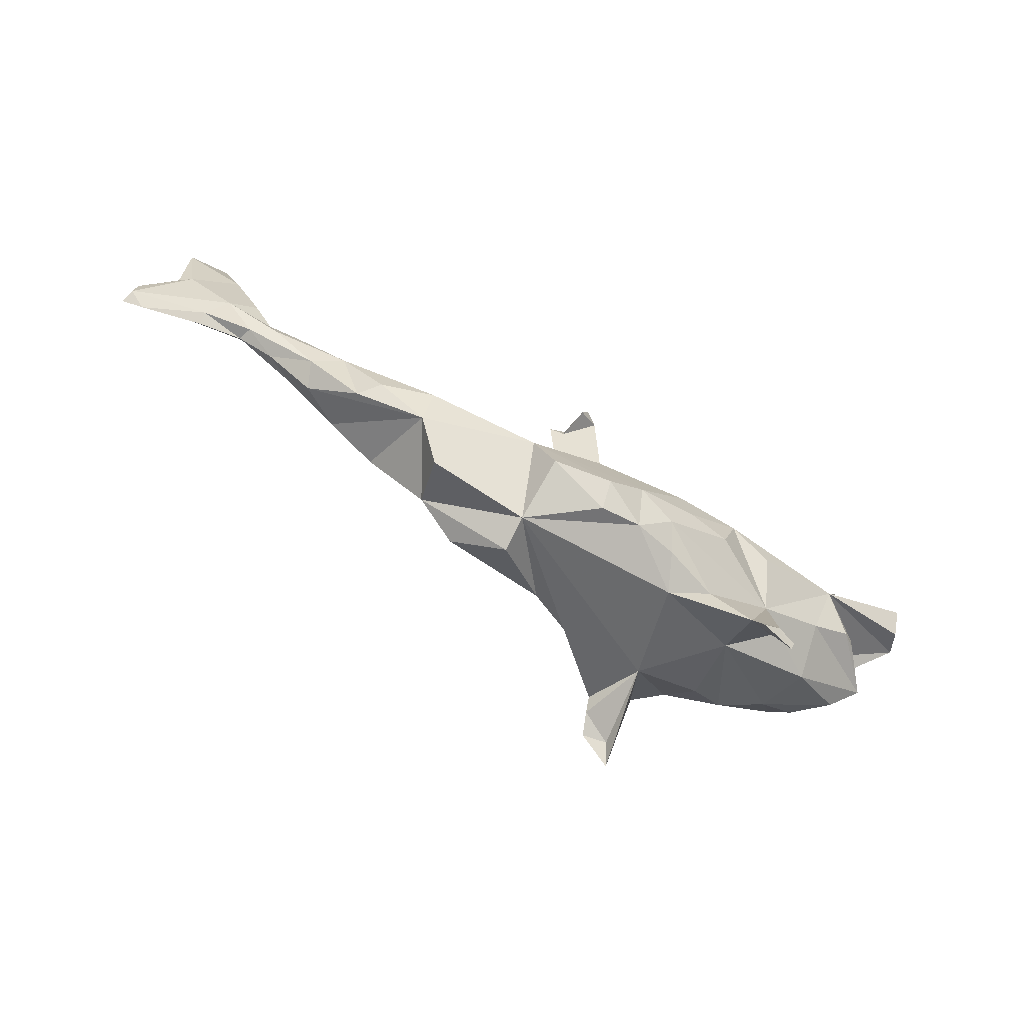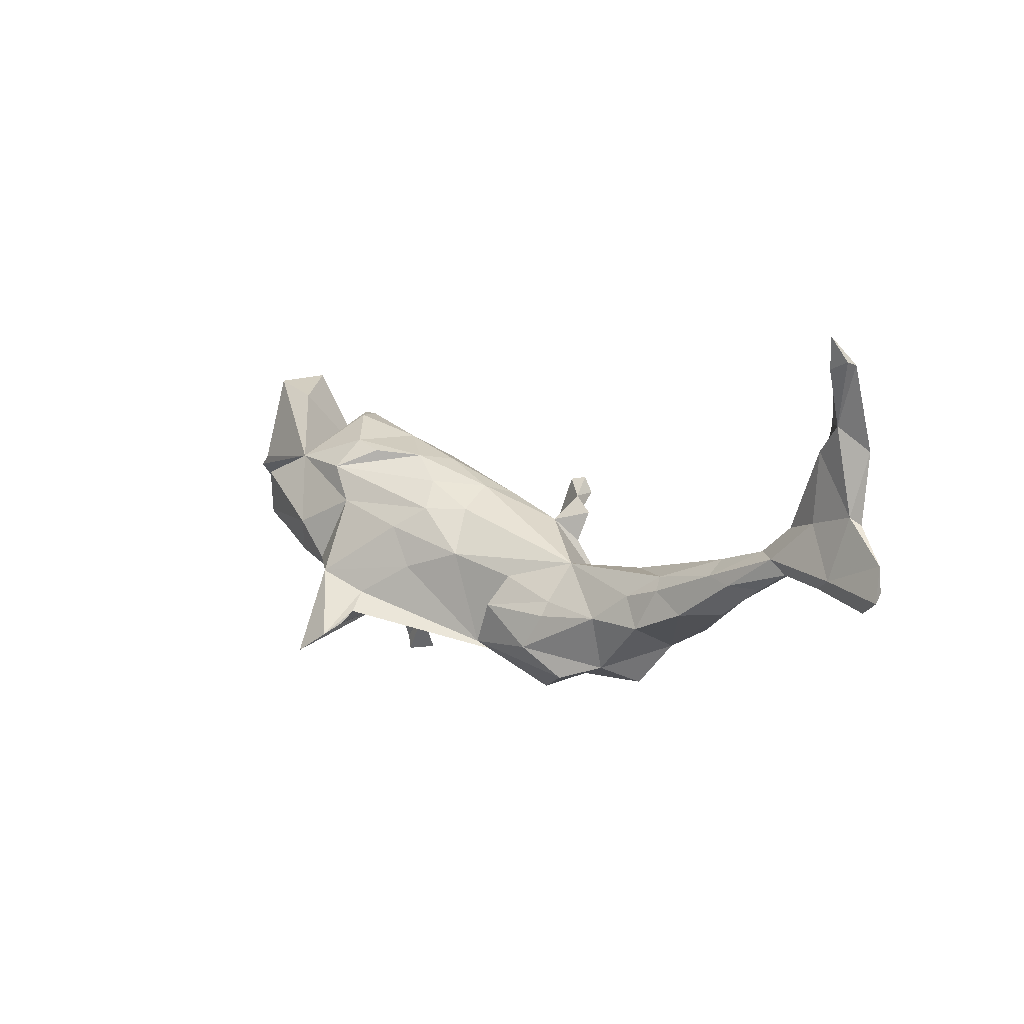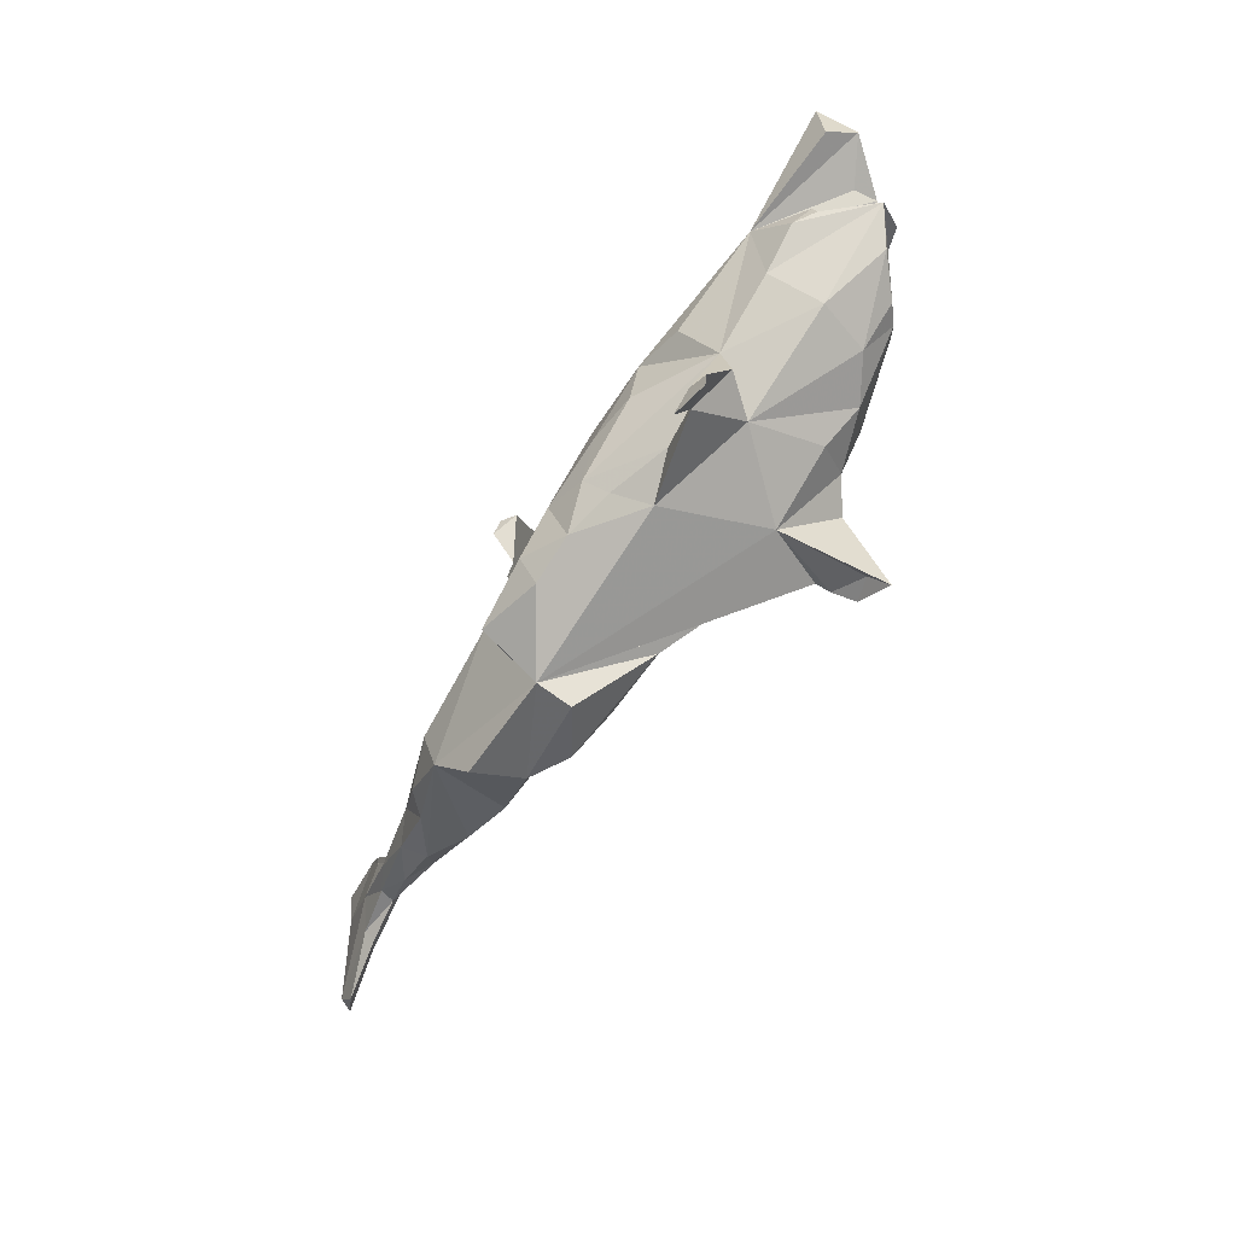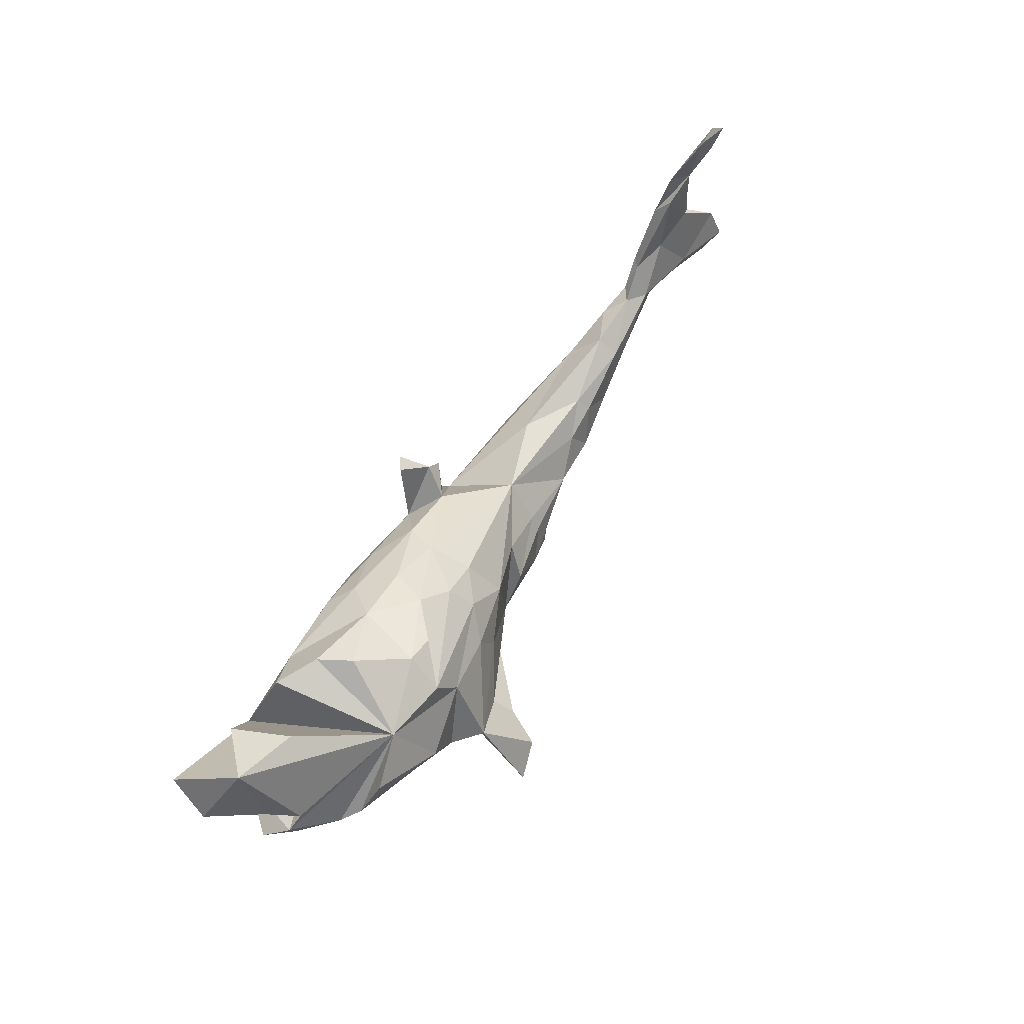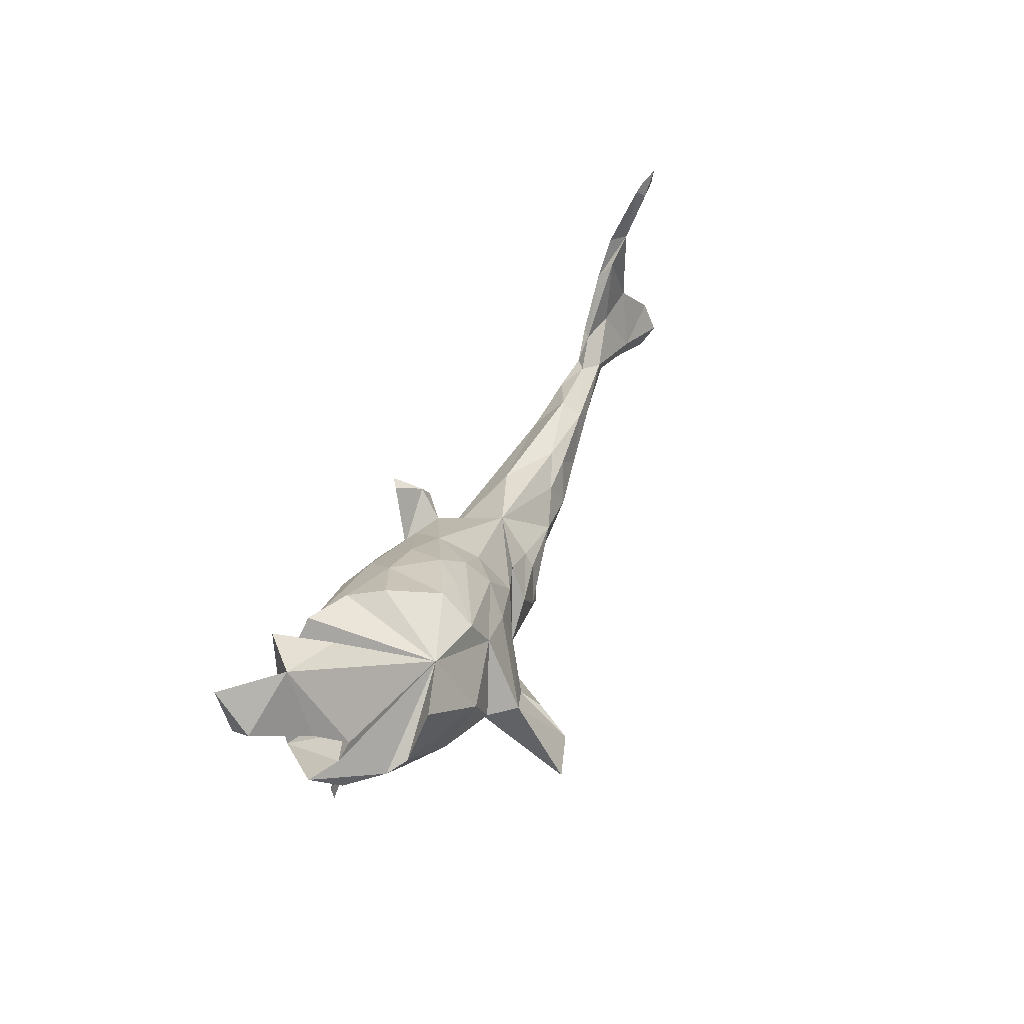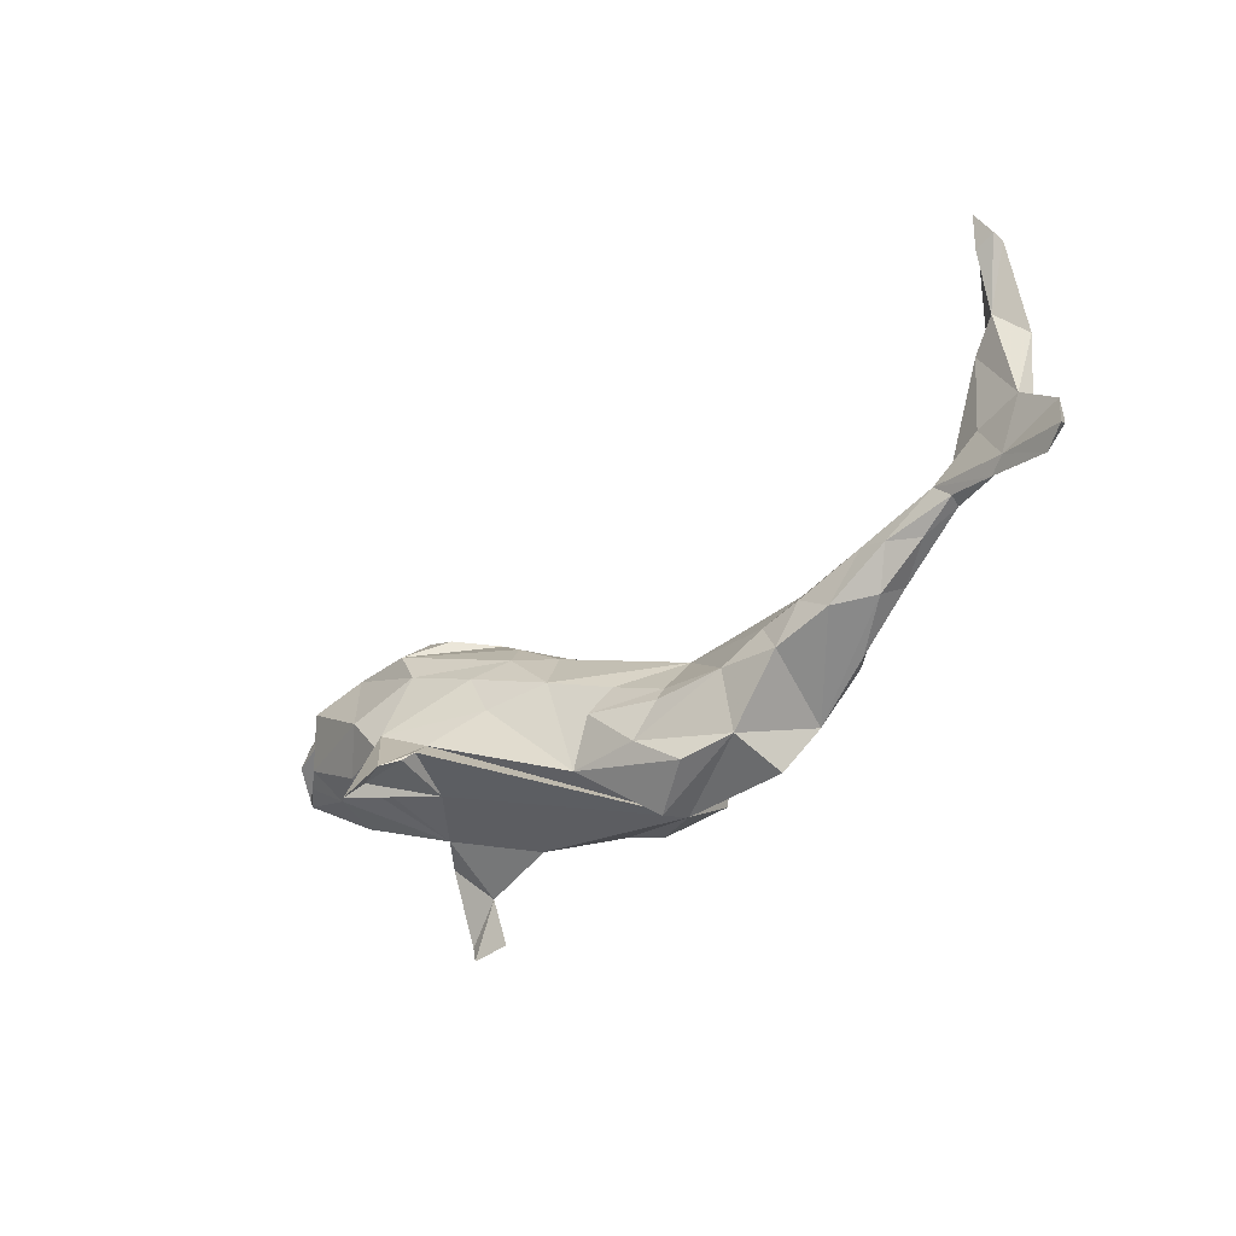
<metadata>
{"format":"obj","ext":"obj","renderer":"f3d","projection":"perspective","resolution":1024,"background":"white","views":[{"elev":-68.5,"azim":148.2,"up":"+Y"},{"elev":11.7,"azim":43.5,"up":"+Y"},{"elev":-69.6,"azim":-123.8,"up":"+Y"},{"elev":60.5,"azim":-58.7,"up":"+Y"},{"elev":35.5,"azim":-68.0,"up":"+Y"},{"elev":-32.5,"azim":41.6,"up":"+Y"}]}
</metadata>
<code>
v 0.8177 0.04925 0.04504
v 0.8222 0.03814 0.06318
v 0.7276 0.05039 0.04141
v 0.8145 0.08739 0.04564
v 0.7924 0.01687 0.04897
v 0.7042 0.03407 0.03103
v 0.766 0.1331 0.01908
v 0.7487 0.1429 0.02331
v 0.7674 0.2358 0.006189
v 0.7492 0.139 0.007902
v 0.7066 0.04835 0.01622
v 0.6806 0.08915 -0.004577
v 0.7289 0.2711 0.03191
v 0.5978 0.03194 -0.02051
v 0.6175 0.0622 0.02586
v 0.6351 0.03823 -3.1e-05
v 0.7653 0.361 0.0459
v 0.6396 0.117 -0.01158
v 0.5886 0.008547 0.01153
v 0.609 0.06949 -0.01062
v 0.5617 0.04118 -0.02516
v 0.641 0.04165 0.02187
v 0.6812 0.1233 0.0148
v 0.6826 0.2038 -0.003371
v 0.5874 0.06624 0.004589
v 0.5336 -0.02346 -0.02499
v 0.6315 0.107 -0.001867
v 0.6923 0.2297 0.01937
v 0.5179 -0.04284 0.008736
v 0.5459 0.01152 0.0321
v 0.4901 -0.004871 -0.04633
v 0.7627 0.366 0.06305
v 0.4544 -0.08707 -0.03758
v 0.7293 0.3609 0.04787
v 0.7055 0.27 0.009748
v 0.7339 0.3535 0.06211
v 0.3591 -0.1377 -0.07205
v 0.5093 0.02039 0.03009
v 0.7421 0.4004 0.07361
v 0.4299 -0.07991 -0.06671
v 0.5081 0.04054 -0.001924
v 0.2984 -0.1651 0.03027
v 0.4596 -0.04853 0.03762
v 0.3552 -0.08452 -0.09482
v 0.4044 -0.000689 0.01627
v 0.3175 -0.1998 -0.04208
v 0.3827 -0.08229 0.04784
v 0.166 -0.2107 -0.03947
v 0.412 -0.01875 0.03478
v 0.3217 -0.009091 -0.0354
v 0.2326 -0.1895 0.05595
v 0.354 -0.03695 0.03538
v 0.1889 -0.08732 -0.1105
v 0.1616 -0.1612 -0.1249
v 0.209 -0.01348 0.002424
v 0.2988 -0.0803 0.05222
v 0.1694 -0.1468 0.07412
v 0.1631 -0.2272 0.01043
v 0.2006 -0.07057 0.0484
v 0.06696 -0.1821 -0.1056
v 0.1262 0.07102 -0.1052
v 0.1396 -0.001532 -0.09217
v 0.1994 -0.09235 0.06185
v 0.1075 0.03375 -0.06944
v 0.1526 0.04605 -0.1044
v 0.06754 -0.1304 -0.1321
v 0.1013 -0.08583 0.08551
v 0.1197 0.06976 -0.1485
v 0.1307 0.04539 -0.1091
v -0.09286 -0.1743 -0.04039
v 0.1066 0.09449 -0.1469
v 0.000445 -0.16 -0.1043
v -0.1399 -0.1317 0.11
v 0.06854 -0.1554 0.076
v 0.06677 -0.00288 -0.111
v 0.1204 -0.04027 0.05684
v 0.0873 0.09078 -0.1346
v -0.0529 -0.106 -0.1191
v 0.006784 -0.08036 -0.1313
v -0.06946 -0.1466 -0.08917
v -0.05486 0.0561 -0.1015
v -0.2485 -0.2294 -0.09722
v -0.2168 -0.255 -0.09863
v -0.1568 -0.1454 -0.06249
v -0.2687 -0.2669 -0.09038
v -0.0911 -0.04431 -0.1275
v -0.1151 -0.0867 0.1663
v -0.2198 -0.1926 -0.07477
v 0.01546 0.06671 -0.06641
v 0.0306 -0.01197 0.08862
v -0.003574 0.08333 -0.01741
v 0.009532 0.05398 0.04364
v -0.1831 0.03053 -0.1216
v -0.1592 -0.0425 -0.1196
v -0.07872 0.01377 -0.1247
v -0.04727 -0.03956 0.124
v -0.2749 -0.2445 -0.09237
v -0.1047 -0.113 0.1959
v -0.08782 0.1178 -0.02508
v -0.1579 -0.1545 0.2319
v -0.2722 -0.0664 -0.06276
v -0.1224 -0.1468 0.2437
v -0.08187 0.02312 0.122
v -0.1103 -0.1299 0.2138
v -0.2772 -0.1371 -0.05122
v -0.04189 0.05374 0.0849
v -0.05865 0.09361 0.05208
v -0.1719 0.08691 -0.1025
v -0.1801 0.1485 -0.01859
v -0.1098 0.1287 0.03221
v -0.1787 0.05649 0.1398
v -0.1715 -0.1808 0.2559
v -0.2155 0.1093 0.1284
v -0.253 0.009053 -0.1099
v -0.3973 0.07671 -0.09553
v -0.1818 -0.05678 0.1884
v -0.2512 -0.08591 0.1092
v -0.2258 -0.04659 0.1561
v -0.1649 0.1369 0.08172
v -0.3091 -0.04954 0.1242
v -0.2729 0.0102 0.1583
v -0.2087 0.15 0.08056
v -0.2324 -0.1276 0.003257
v -0.2891 0.1143 -0.08922
v -0.3776 -0.01161 -0.06288
v -0.2674 0.1795 0.01762
v -0.3926 -0.05638 0.00977
v -0.2922 0.1741 -0.03243
v -0.3518 0.1672 -0.06442
v -0.314 0.1138 0.1147
v -0.3707 -0.0486 0.0853
v -0.4698 0.03405 -0.04673
v -0.4834 -0.002477 0.04464
v -0.4421 0.02419 -0.06629
v -0.3851 0.07789 0.1339
v -0.4675 0.05192 -0.0515
v -0.4093 0.004337 0.1105
v -0.4365 0.08539 0.01823
v -0.4555 0.06902 0.03707
v -0.4209 0.1982 0.01284
v -0.5064 0.06701 0.05364
v -0.4339 -0.007325 0.08891
v -0.4845 0.08429 0.05983
v -0.5152 0.1097 0.02176
v -0.559 0.1834 -0.09787
v -0.463 0.2244 -0.05834
v -0.5093 0.1185 -0.009228
v -0.525 0.0342 0.01473
v -0.5704 0.1326 -0.0451
v -0.5493 0.1121 -0.08294
v -0.5163 0.2141 -0.009362
v -0.1378 0.1113 -0.07151
f 116 96 103
f 90 103 96
f 111 116 103
f 87 96 116
f 42 51 58
f 74 58 51
f 48 42 58
f 96 74 90
f 76 90 74
f 87 74 96
f 37 42 46
f 48 46 42
f 57 51 42
f 56 57 42
f 74 51 57
f 67 57 63
f 56 63 57
f 59 67 63
f 74 57 67
f 76 74 67
f 48 74 87
f 48 58 74
f 48 87 98
f 102 98 87
f 100 73 104
f 98 104 73
f 102 104 98
f 100 104 102
f 116 102 87
f 112 73 100
f 116 112 102
f 100 102 112
f 73 112 116
f 118 73 116
f 149 150 115
f 145 115 150
f 147 149 115
f 145 150 149
f 138 115 136
f 134 136 115
f 132 136 134
f 125 134 115
f 145 149 151
f 144 151 149
f 151 115 145
f 146 115 151
f 3 5 2
f 1 2 5
f 4 3 2
f 6 5 3
f 7 8 4
f 3 4 8
f 10 7 4
f 9 8 7
f 23 3 8
f 23 8 28
f 13 28 8
f 27 23 28
f 9 13 8
f 24 9 10
f 7 10 9
f 12 24 10
f 35 9 24
f 1 12 10
f 18 24 12
f 13 35 24
f 28 13 24
f 34 35 13
f 27 28 24
f 17 9 35
f 30 19 22
f 16 22 19
f 15 30 22
f 29 19 30
f 6 15 22
f 38 30 15
f 15 27 25
f 20 25 27
f 38 15 25
f 23 27 15
f 3 23 15
f 20 12 14
f 16 14 12
f 21 20 14
f 18 12 20
f 11 22 16
f 26 16 19
f 18 20 27
f 21 25 20
f 103 90 106
f 92 106 90
f 111 103 106
f 55 90 76
f 59 76 67
f 55 76 59
f 56 59 63
f 48 37 46
f 55 92 90
f 107 106 92
f 91 92 55
f 56 55 59
f 33 37 40
f 44 40 37
f 50 31 53
f 44 53 31
f 45 50 55
f 53 55 50
f 41 31 50
f 40 31 33
f 26 33 31
f 44 31 40
f 55 52 45
f 49 45 52
f 56 52 55
f 41 50 45
f 29 37 33
f 47 42 37
f 56 47 52
f 49 52 47
f 42 47 56
f 39 32 17
f 13 17 32
f 34 39 17
f 36 32 39
f 31 14 26
f 16 26 14
f 21 14 31
f 41 21 31
f 25 21 41
f 64 55 53
f 37 53 44
f 117 73 118
f 111 118 116
f 123 73 117
f 120 117 118
f 30 43 29
f 37 29 43
f 38 43 30
f 65 69 61
f 68 61 69
f 64 65 61
f 62 69 65
f 71 61 68
f 77 71 68
f 77 61 71
f 137 142 131
f 133 131 142
f 120 137 131
f 130 142 137
f 123 120 131
f 121 137 120
f 117 120 123
f 127 123 131
f 70 73 123
f 88 70 123
f 48 73 70
f 72 48 70
f 121 130 135
f 137 135 130
f 121 135 137
f 72 70 80
f 84 80 70
f 78 72 80
f 60 48 72
f 54 48 60
f 66 60 72
f 78 79 72
f 66 72 79
f 86 79 78
f 53 66 79
f 54 60 66
f 53 54 66
f 53 48 54
f 140 151 130
f 143 130 151
f 115 140 130
f 146 151 140
f 84 78 80
f 37 48 53
f 122 130 113
f 111 113 130
f 62 53 75
f 79 75 53
f 126 130 122
f 109 126 122
f 128 130 126
f 110 109 122
f 128 126 109
f 99 109 110
f 119 110 122
f 152 109 99
f 91 99 110
f 89 152 99
f 124 109 152
f 81 152 89
f 91 89 99
f 64 89 91
f 75 81 89
f 108 152 81
f 64 75 89
f 95 81 75
f 55 64 91
f 61 75 64
f 75 69 62
f 77 69 75
f 64 53 62
f 77 75 61
f 118 121 120
f 64 62 65
f 113 110 119
f 111 130 121
f 98 73 48
f 111 121 118
f 107 92 91
f 110 107 91
f 113 107 110
f 113 106 107
f 111 106 113
f 122 113 119
f 69 77 68
f 115 101 125
f 127 125 101
f 147 144 149
f 143 151 144
f 115 144 147
f 138 144 115
f 143 144 138
f 141 139 132
f 138 132 139
f 148 141 132
f 143 139 141
f 132 138 136
f 148 132 134
f 148 134 125
f 114 101 115
f 93 101 114
f 93 114 115
f 140 115 146
f 124 115 129
f 130 129 115
f 108 115 124
f 93 115 108
f 152 108 124
f 85 83 88
f 82 88 83
f 97 85 88
f 82 83 85
f 101 88 82
f 105 88 123
f 101 105 123
f 97 88 105
f 101 82 105
f 97 105 82
f 84 88 101
f 130 141 148
f 142 148 133
f 127 133 148
f 34 36 39
f 13 36 34
f 4 2 1
f 11 1 5
f 35 34 17
f 13 32 36
f 131 133 127
f 125 127 148
f 123 127 101
f 9 17 13
f 12 1 11
f 16 12 11
f 11 5 6
f 15 6 3
f 4 1 10
f 11 6 22
f 27 24 18
f 49 43 38
f 41 38 25
f 45 38 41
f 26 19 29
f 33 26 29
f 43 49 47
f 37 43 47
f 38 45 49
f 75 79 95
f 86 95 79
f 129 130 128
f 124 128 109
f 129 128 124
f 78 101 94
f 93 94 101
f 108 95 93
f 86 93 95
f 81 95 108
f 94 93 86
f 78 94 86
f 84 101 78
f 143 138 139
f 88 84 70
f 148 142 130
f 130 143 141
f 82 85 97

</code>
